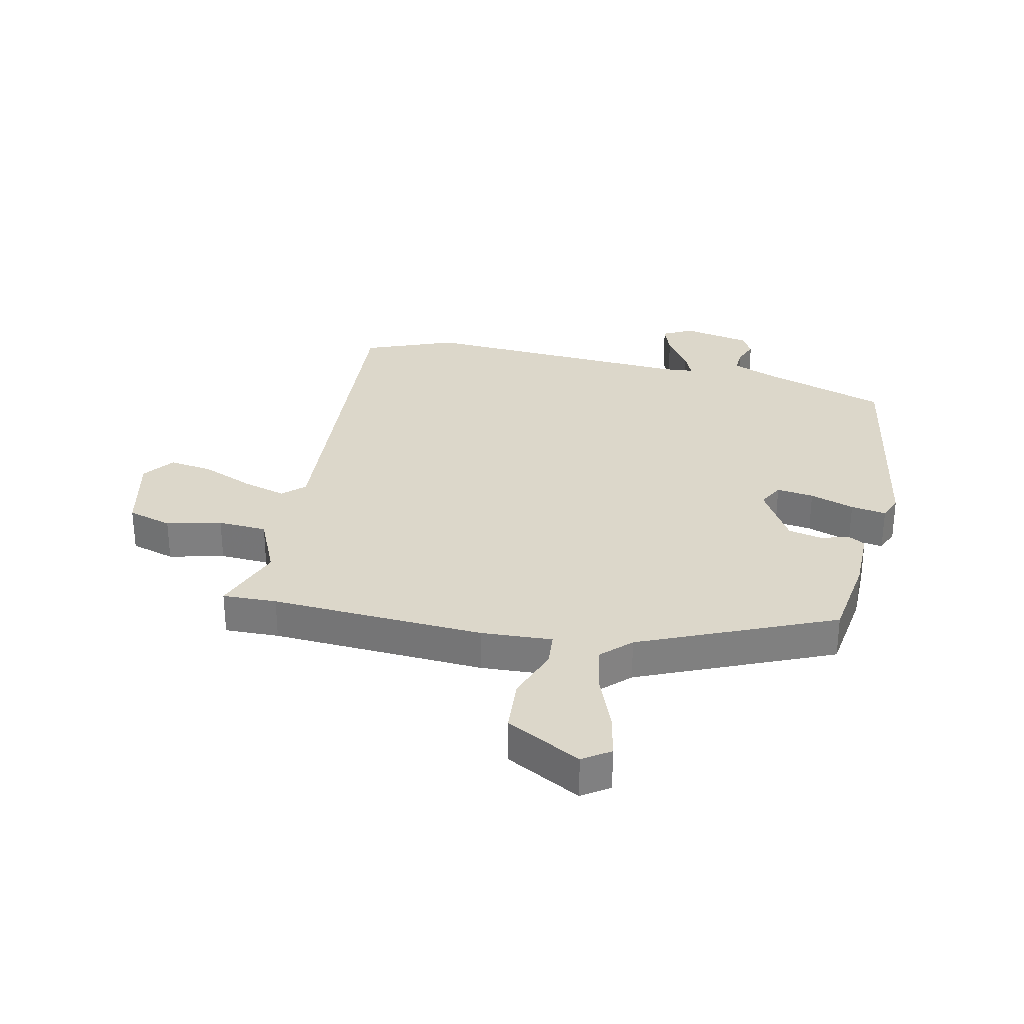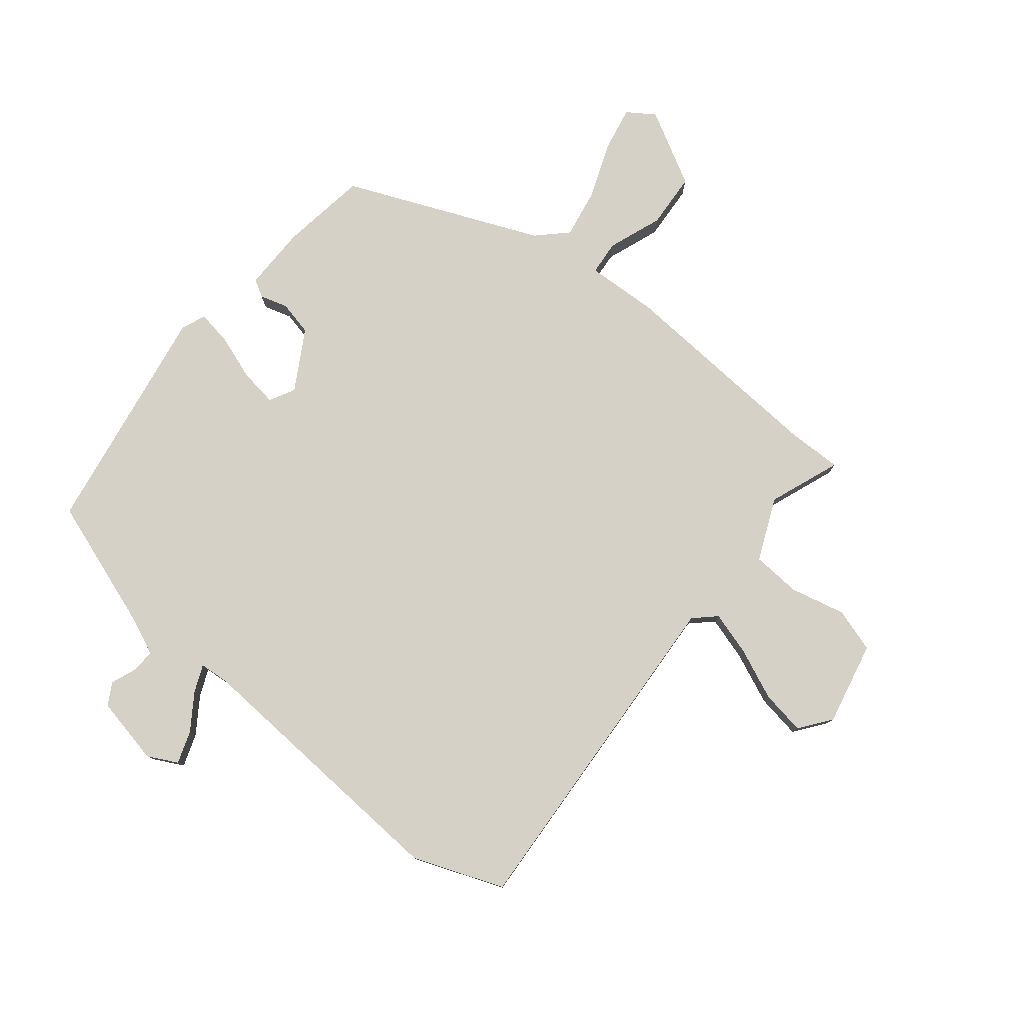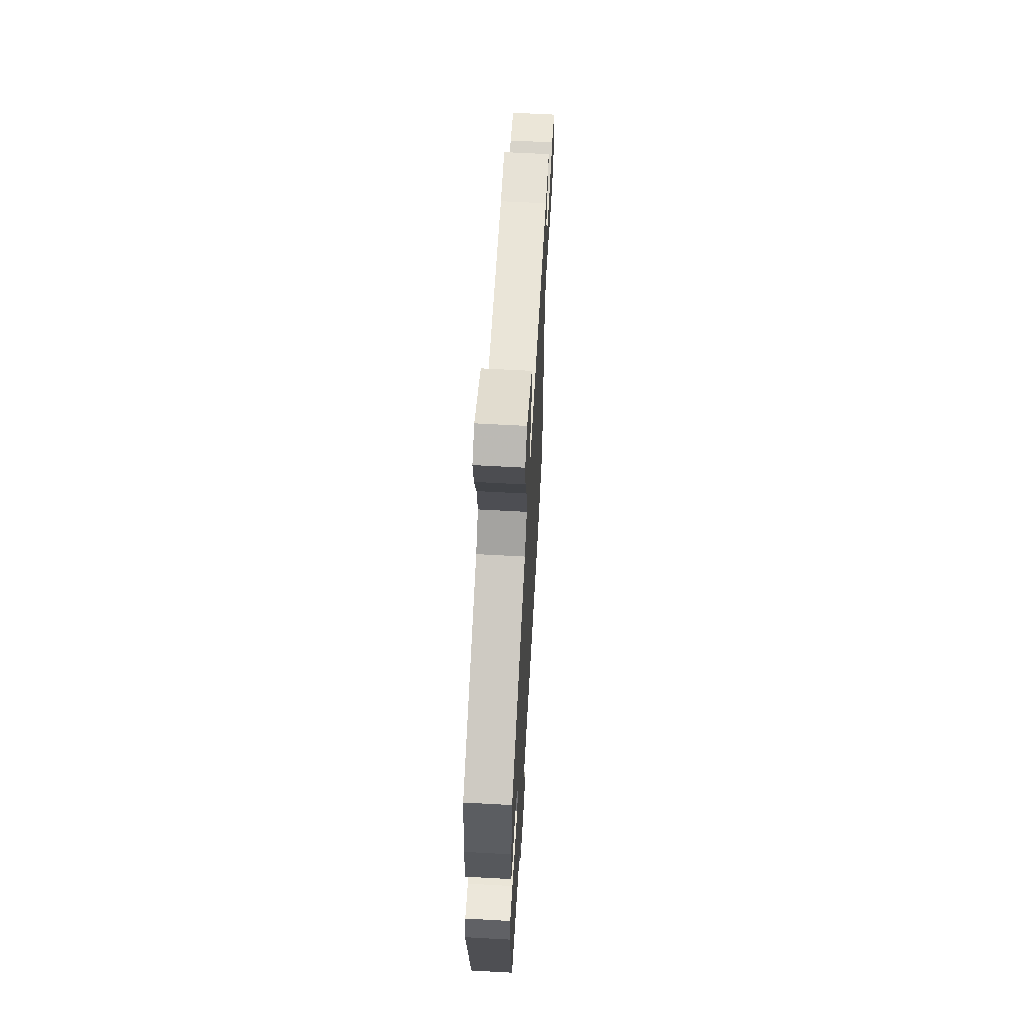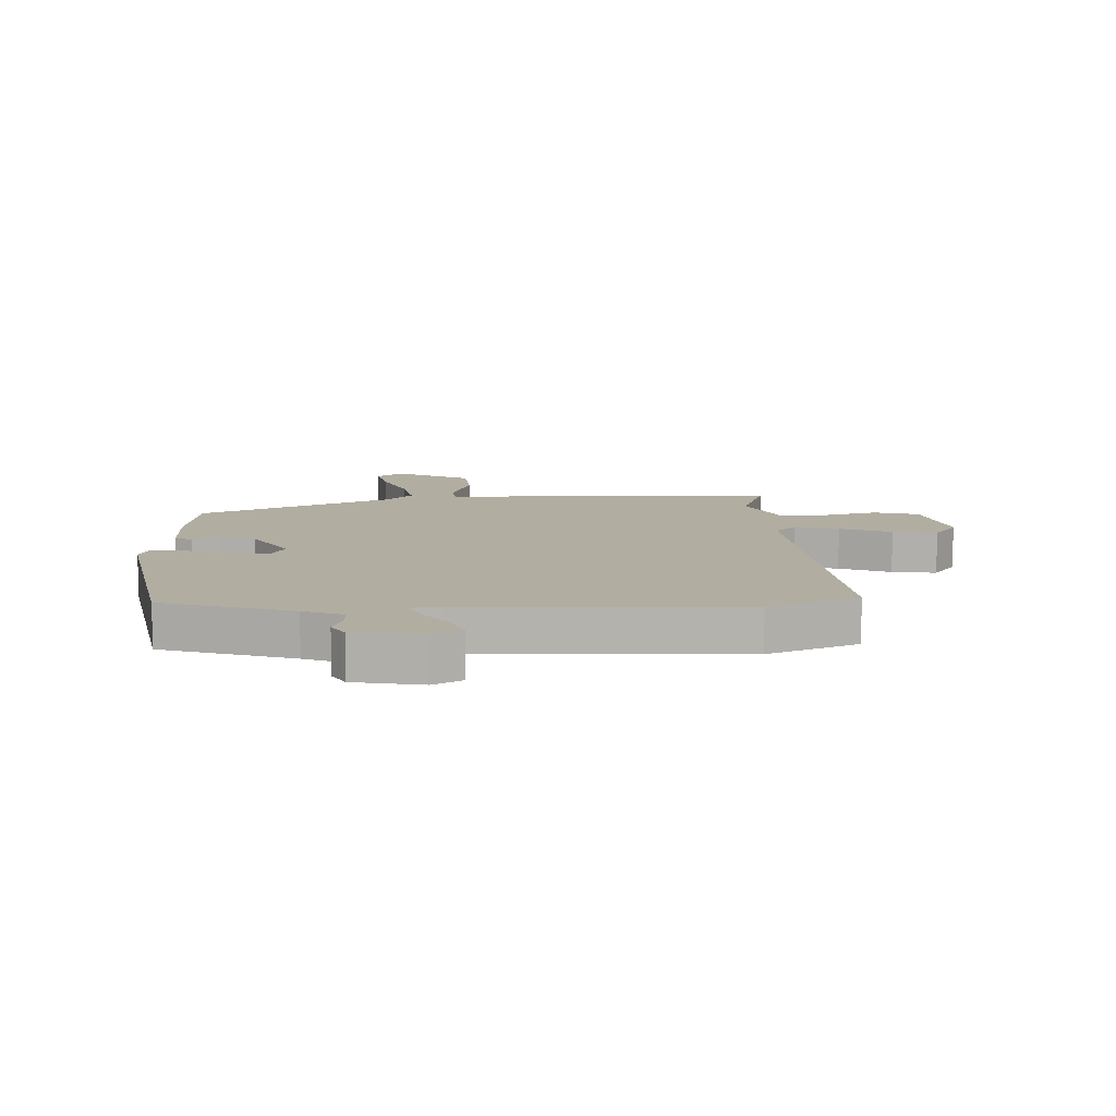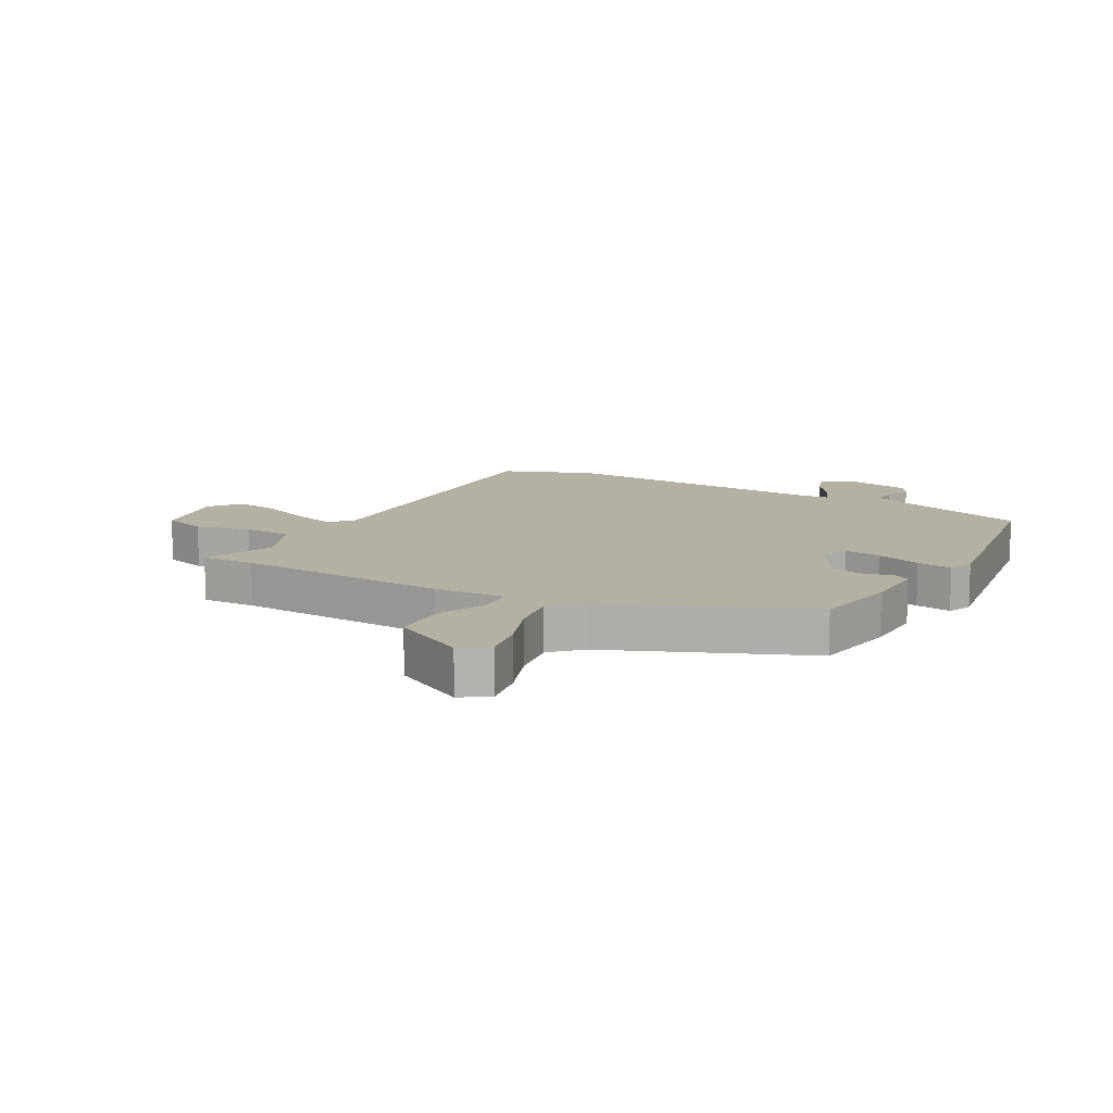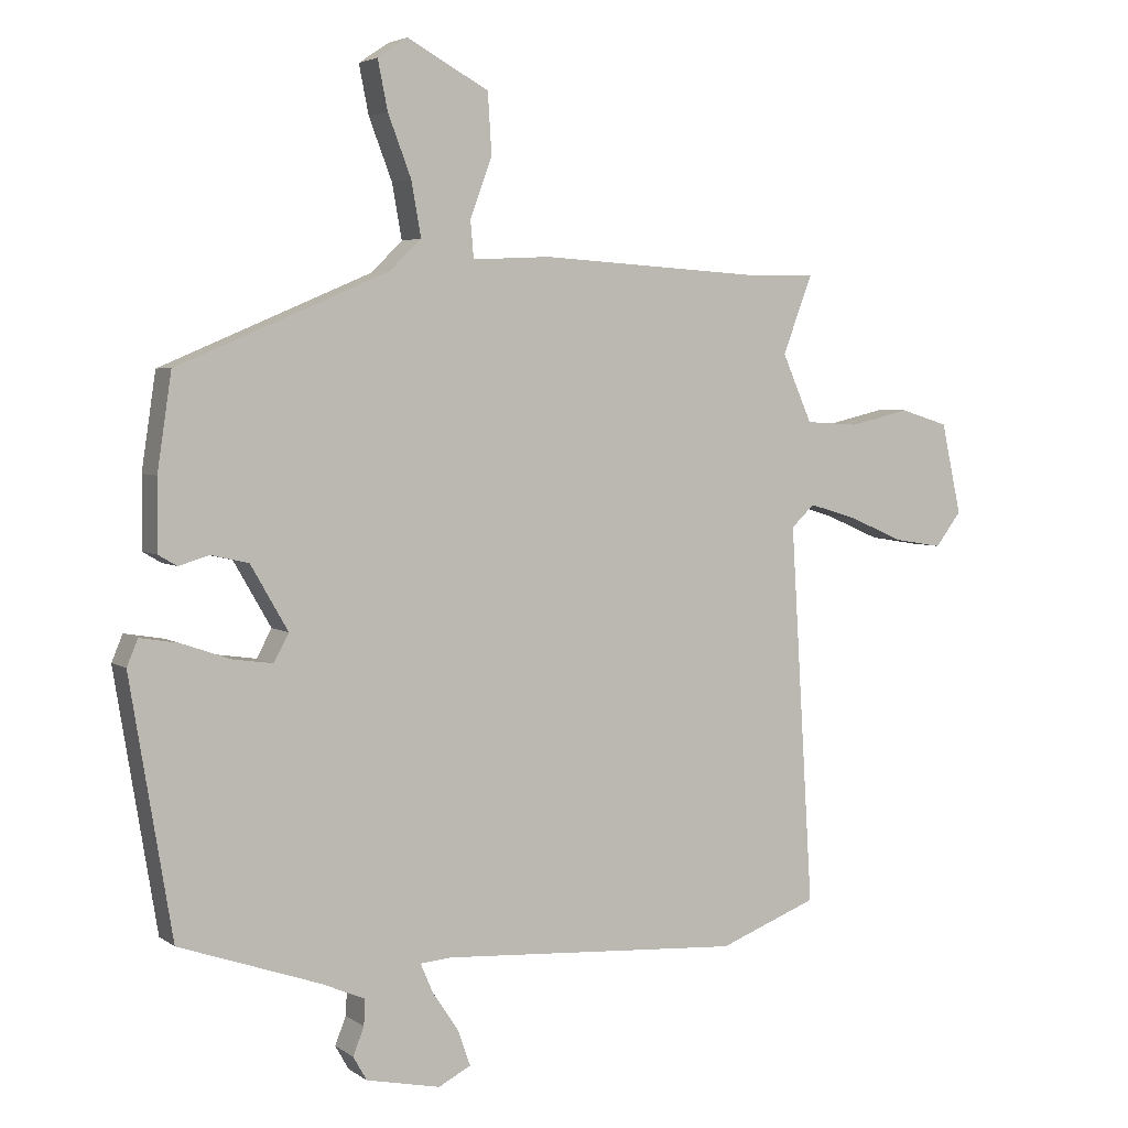
<metadata>
{"format":"obj","ext":"obj","renderer":"f3d","projection":"perspective","resolution":1024,"background":"white","views":[{"elev":30.4,"azim":12.0,"up":"+Y"},{"elev":79.2,"azim":-141.0,"up":"+Y"},{"elev":62.5,"azim":93.2,"up":"+Z"},{"elev":10.4,"azim":176.5,"up":"+Y"},{"elev":11.5,"azim":29.3,"up":"+Y"},{"elev":4.1,"azim":153.3,"up":"+Z"}]}
</metadata>
<code>
v -0.409 0.07 -0.535
v -0.562 0.07 -0.476
v -0.526 0.07 0.112
v -0.562 0.07 0.146
v -0.636 0.07 0.124
v -0.722 0.07 0.087
v -0.797 0.07 0.075
v -0.837 0.07 0.128
v -0.806 0.07 0.269
v -0.731 0.07 0.292
v -0.638 0.07 0.27
v -0.555 0.07 0.275
v -0.509 0.07 0.38
v -0.555 0.07 0.501
v -0.463 0.07 0.499
v -0.102 0.07 0.521
v 0.018 0.07 0.515
v 0.023 0.07 0.573
v -0.011 0.07 0.664
v -0.005 0.07 0.758
v 0.121 0.07 0.827
v 0.167 0.07 0.796
v 0.152 0.07 0.721
v 0.116 0.07 0.627
v 0.101 0.07 0.543
v 0.149 0.07 0.496
v 0.476 0.07 0.357
v 0.498 0.07 0.21
v 0.499 0.07 0.101
v 0.47 0.07 0.084
v 0.423 0.07 0.098
v 0.365 0.07 0.085
v 0.307 0.07 -0.015
v 0.33 0.07 -0.058
v 0.393 0.07 -0.049
v 0.468 0.07 -0.023
v 0.528 0.07 -0.013
v 0.545 0.07 -0.054
v 0.48 0.07 -0.448
v 0.261 0.07 -0.524
v 0.194 0.07 -0.553
v 0.196 0.07 -0.593
v 0.213 0.07 -0.636
v 0.192 0.07 -0.673
v 0.077 0.07 -0.697
v 0.027 0.07 -0.671
v 0.046 0.07 -0.616
v 0.087 0.07 -0.555
v 0.106 0.07 -0.51
v 0.057 0.07 -0.506
v -0.409 0 -0.535
v -0.562 0 -0.476
v -0.526 0 0.112
v -0.562 0 0.146
v -0.636 0 0.124
v -0.722 0 0.087
v -0.797 0 0.075
v -0.837 0 0.128
v -0.806 0 0.269
v -0.731 0 0.292
v -0.638 0 0.27
v -0.555 0 0.275
v -0.509 0 0.38
v -0.555 0 0.501
v -0.463 0 0.499
v -0.102 0 0.521
v 0.018 0 0.515
v 0.023 0 0.573
v -0.011 0 0.664
v -0.005 0 0.758
v 0.121 0 0.827
v 0.167 0 0.796
v 0.152 0 0.721
v 0.116 0 0.627
v 0.101 0 0.543
v 0.149 0 0.496
v 0.476 0 0.357
v 0.498 0 0.21
v 0.499 0 0.101
v 0.47 0 0.084
v 0.423 0 0.098
v 0.365 0 0.085
v 0.307 0 -0.015
v 0.33 0 -0.058
v 0.393 0 -0.049
v 0.468 0 -0.023
v 0.528 0 -0.013
v 0.545 0 -0.054
v 0.48 0 -0.448
v 0.261 0 -0.524
v 0.194 0 -0.553
v 0.196 0 -0.593
v 0.213 0 -0.636
v 0.192 0 -0.673
v 0.077 0 -0.697
v 0.027 0 -0.671
v 0.046 0 -0.616
v 0.087 0 -0.555
v 0.106 0 -0.51
v 0.057 0 -0.506
f 45 46 47 48
f 45 48 49
f 42 43 44 45
f 41 42 45 49
f 40 41 49
f 39 40 49
f 38 39 49 50
f 35 36 37 38
f 34 35 38 50
f 28 29 30 31
f 26 27 28 31
f 25 26 31 32
f 21 22 23 24
f 21 24 25
f 18 19 20 21
f 17 18 21 25
f 15 16 17
f 13 14 15
f 13 15 17
f 12 13 17
f 8 9 10 11
f 8 11 12
f 5 6 7 8
f 4 5 8 12
f 3 4 12 17
f 33 34 50 1
f 17 25 32 33
f 3 17 33
f 1 2 3 33
f 98 97 96 95
f 99 98 95
f 95 94 93 92
f 99 95 92 91
f 99 91 90
f 99 90 89
f 100 99 89 88
f 88 87 86 85
f 100 88 85 84
f 81 80 79 78
f 81 78 77 76
f 82 81 76 75
f 74 73 72 71
f 75 74 71
f 71 70 69 68
f 75 71 68 67
f 67 66 65
f 65 64 63
f 67 65 63
f 67 63 62
f 61 60 59 58
f 62 61 58
f 58 57 56 55
f 62 58 55 54
f 67 62 54 53
f 51 100 84 83
f 83 82 75 67
f 83 67 53
f 83 53 52 51
f 1 51 52 2
f 2 52 53 3
f 3 53 54 4
f 4 54 55 5
f 5 55 56 6
f 6 56 57 7
f 7 57 58 8
f 8 58 59 9
f 9 59 60 10
f 10 60 61 11
f 11 61 62 12
f 12 62 63 13
f 13 63 64 14
f 14 64 65 15
f 15 65 66 16
f 16 66 67 17
f 17 67 68 18
f 18 68 69 19
f 19 69 70 20
f 20 70 71 21
f 21 71 72 22
f 22 72 73 23
f 23 73 74 24
f 24 74 75 25
f 25 75 76 26
f 26 76 77 27
f 27 77 78 28
f 28 78 79 29
f 29 79 80 30
f 30 80 81 31
f 31 81 82 32
f 32 82 83 33
f 33 83 84 34
f 34 84 85 35
f 35 85 86 36
f 36 86 87 37
f 37 87 88 38
f 38 88 89 39
f 39 89 90 40
f 40 90 91 41
f 41 91 92 42
f 42 92 93 43
f 43 93 94 44
f 44 94 95 45
f 45 95 96 46
f 46 96 97 47
f 47 97 98 48
f 48 98 99 49
f 49 99 100 50
f 50 100 51 1

</code>
